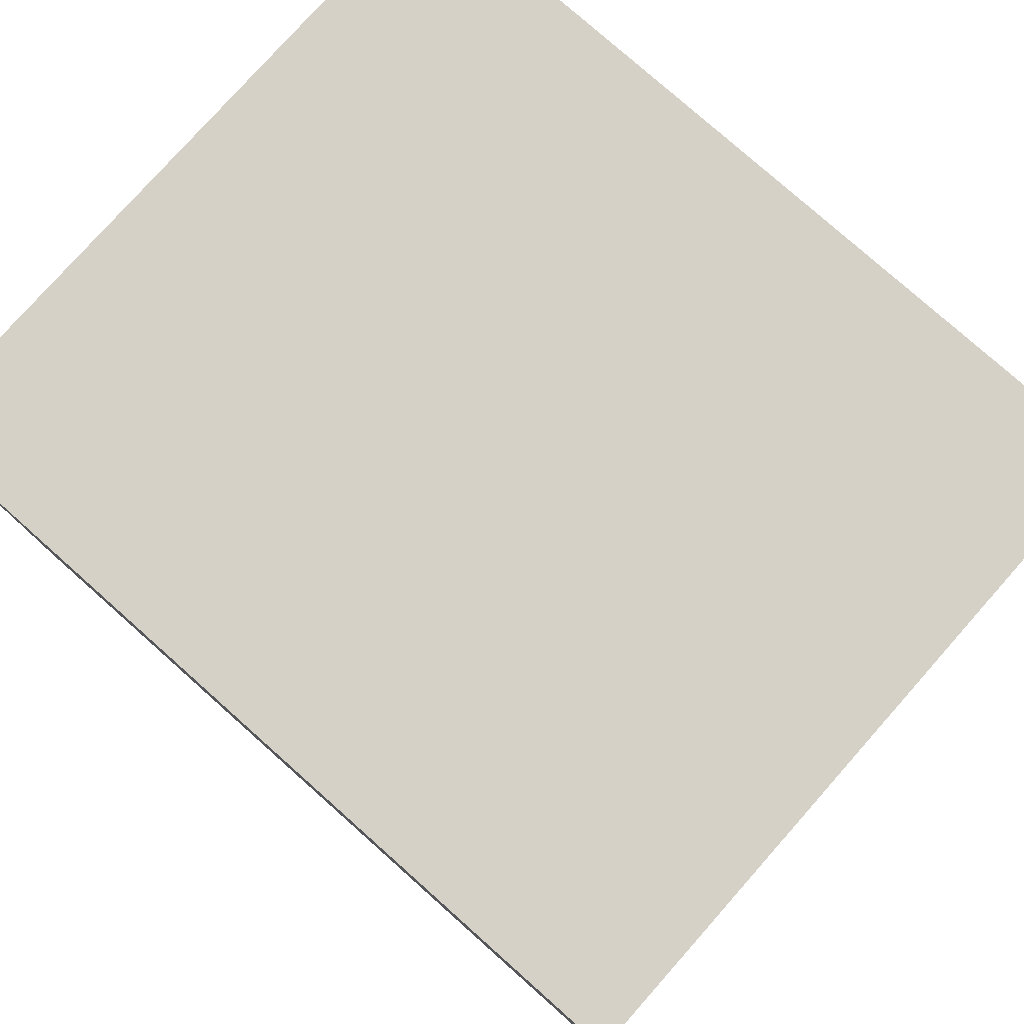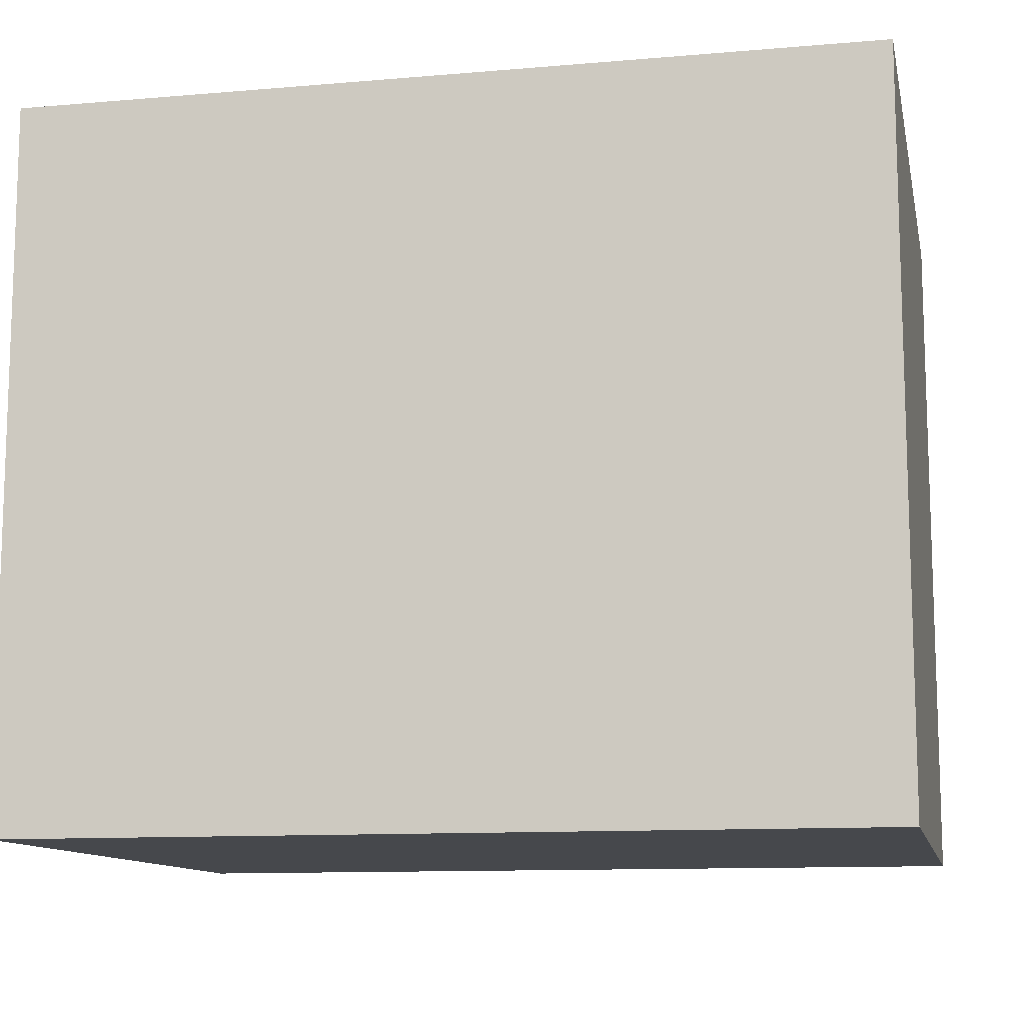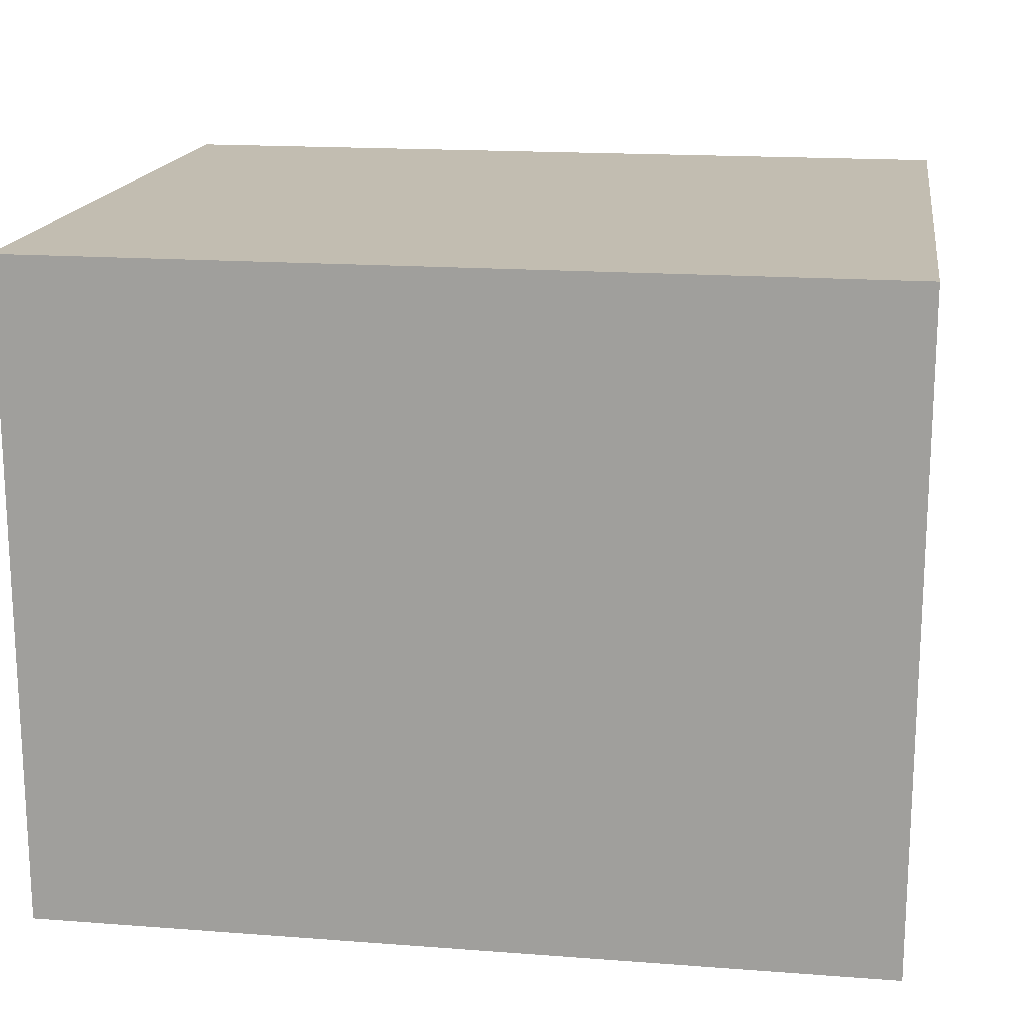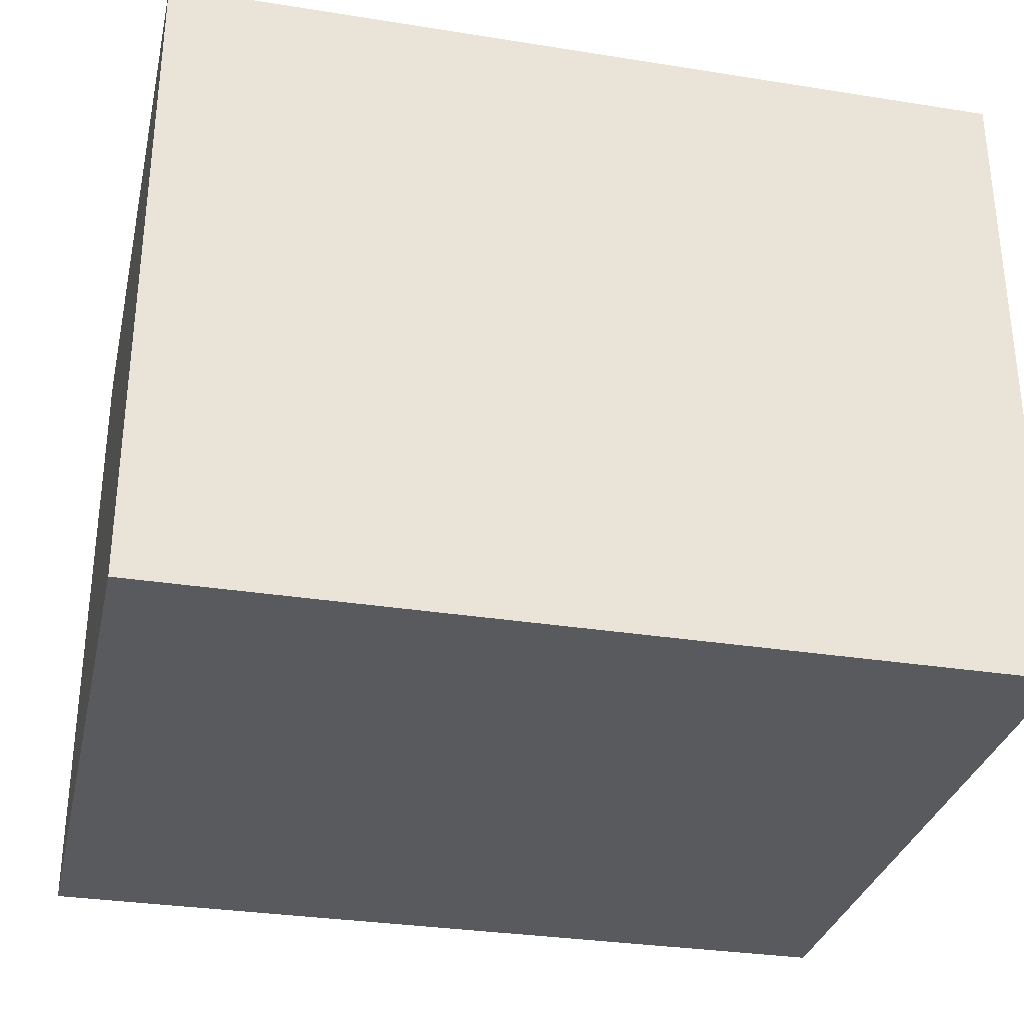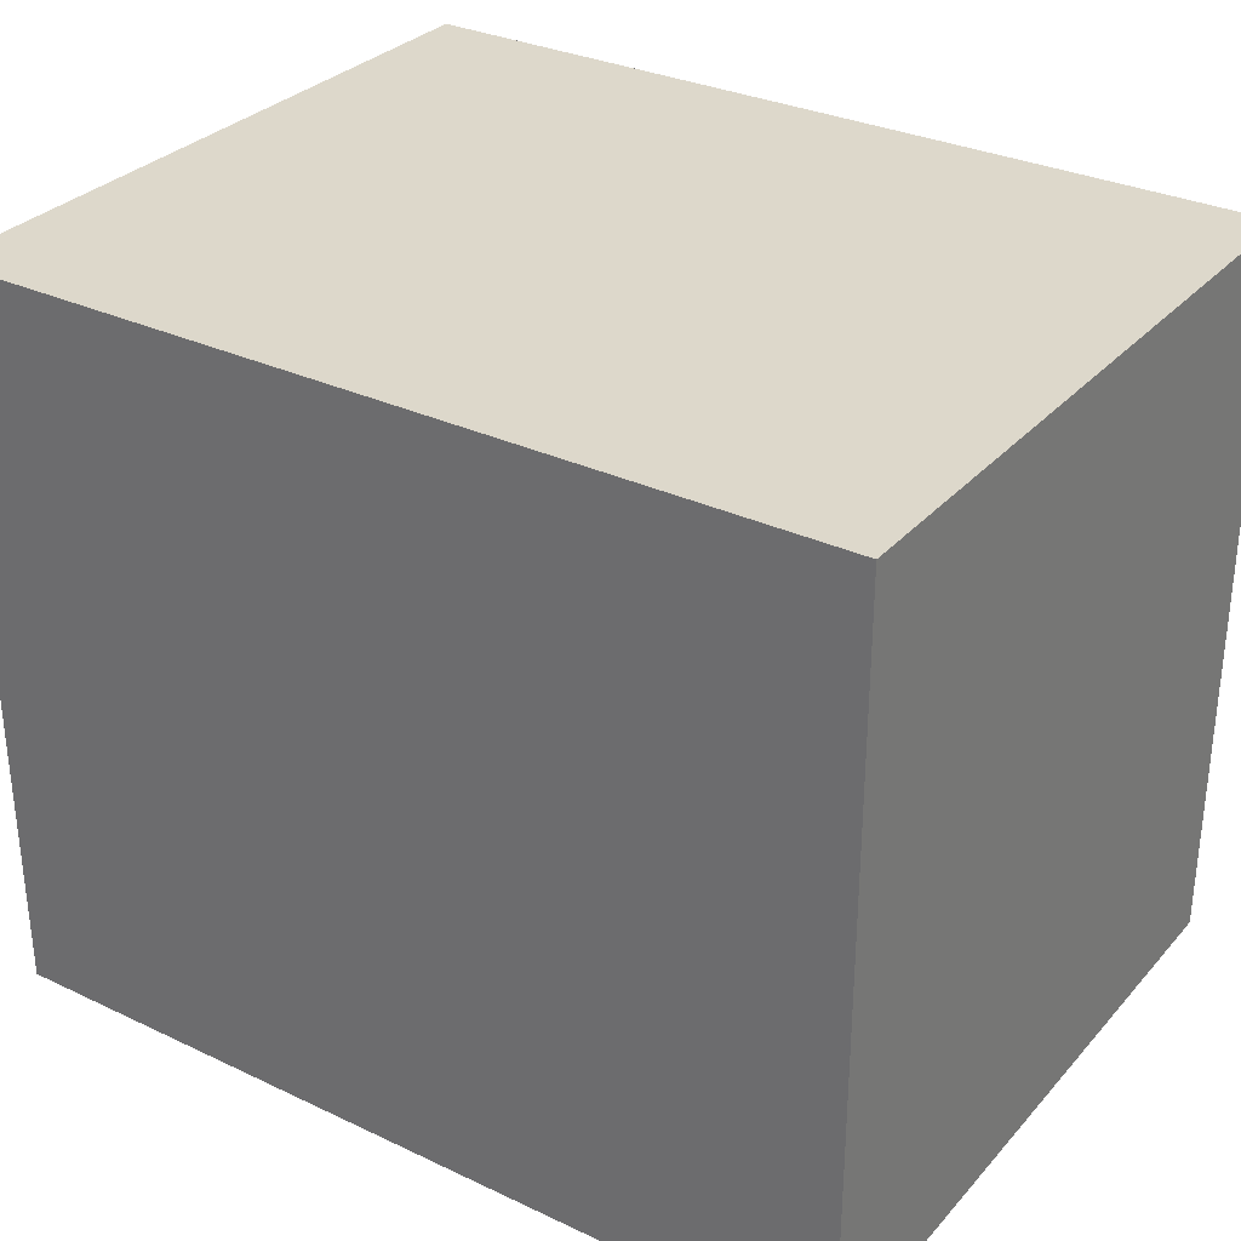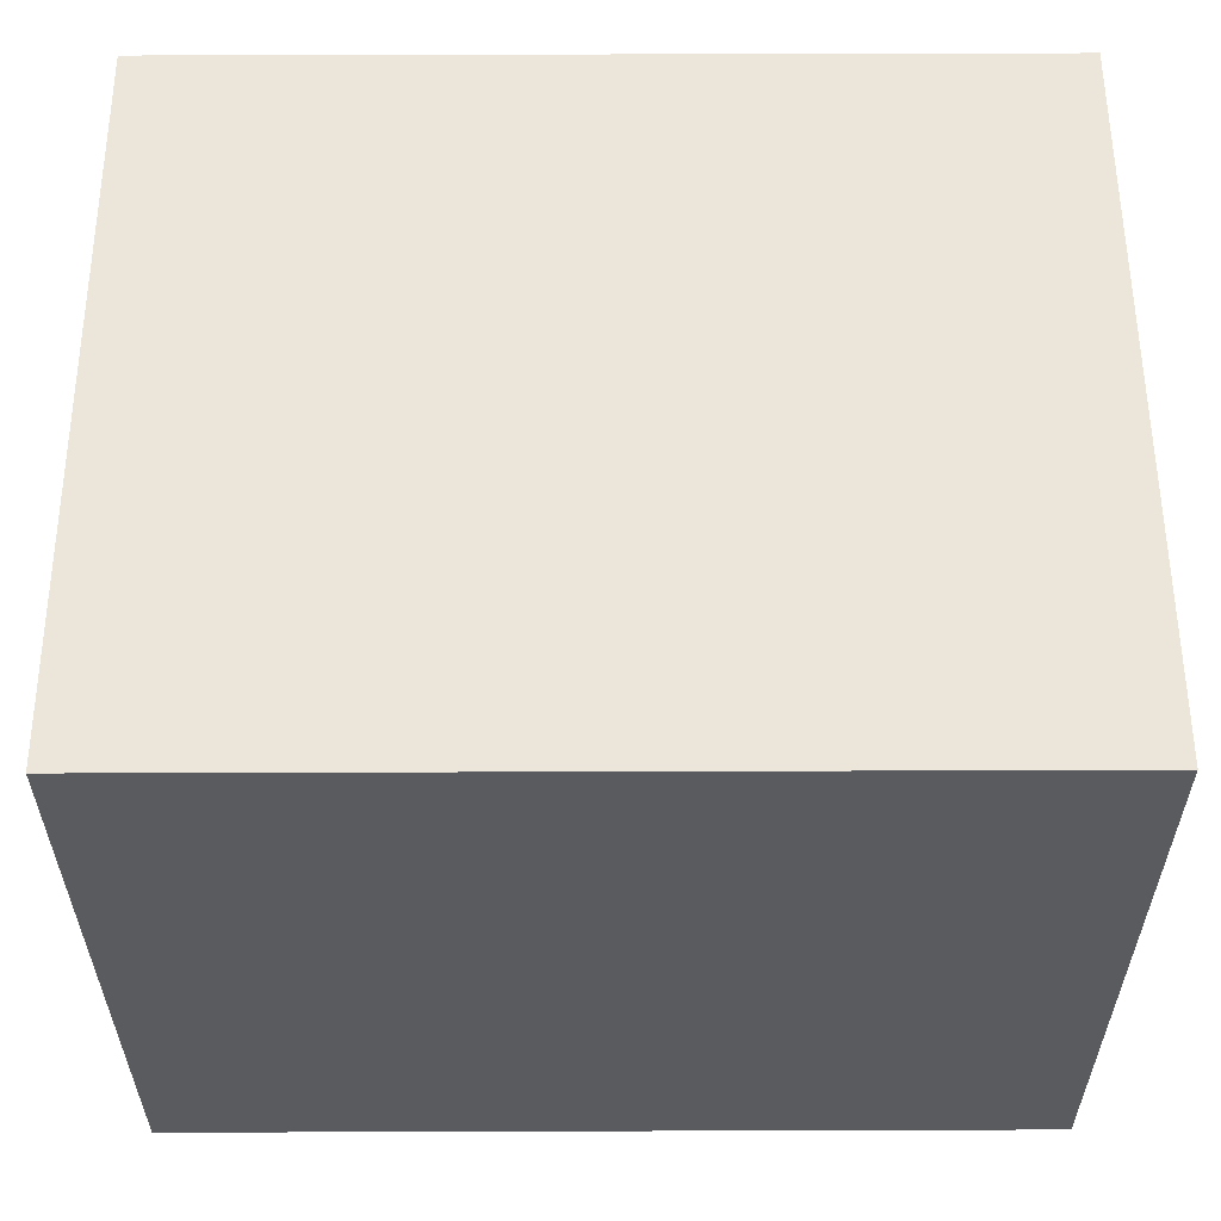
<metadata>
{"format":"obj","ext":"obj","renderer":"f3d","projection":"perspective","resolution":1024,"background":"white","views":[{"elev":78.7,"azim":41.6,"up":"+Y"},{"elev":-11.4,"azim":11.8,"up":"+Z"},{"elev":16.9,"azim":8.7,"up":"+Y"},{"elev":-31.4,"azim":167.3,"up":"+Y"},{"elev":31.2,"azim":-146.1,"up":"+Z"},{"elev":56.8,"azim":179.8,"up":"+Y"}]}
</metadata>
<code>
g default
v -1.187 1.384 2.889
v 5.029 1.384 2.889
v -1.187 6.253 2.889
v 5.029 6.253 2.889
v -1.187 6.253 -2.339
v 5.029 6.253 -2.339
v -1.187 1.384 -2.339
v 5.029 1.384 -2.339
g pCube1
f 1 2 3
f 3 2 4
f 3 4 5
f 5 4 6
f 5 6 7
f 7 6 8
f 7 8 1
f 1 8 2
f 2 8 4
f 4 8 6
f 7 1 5
f 5 1 3

</code>
